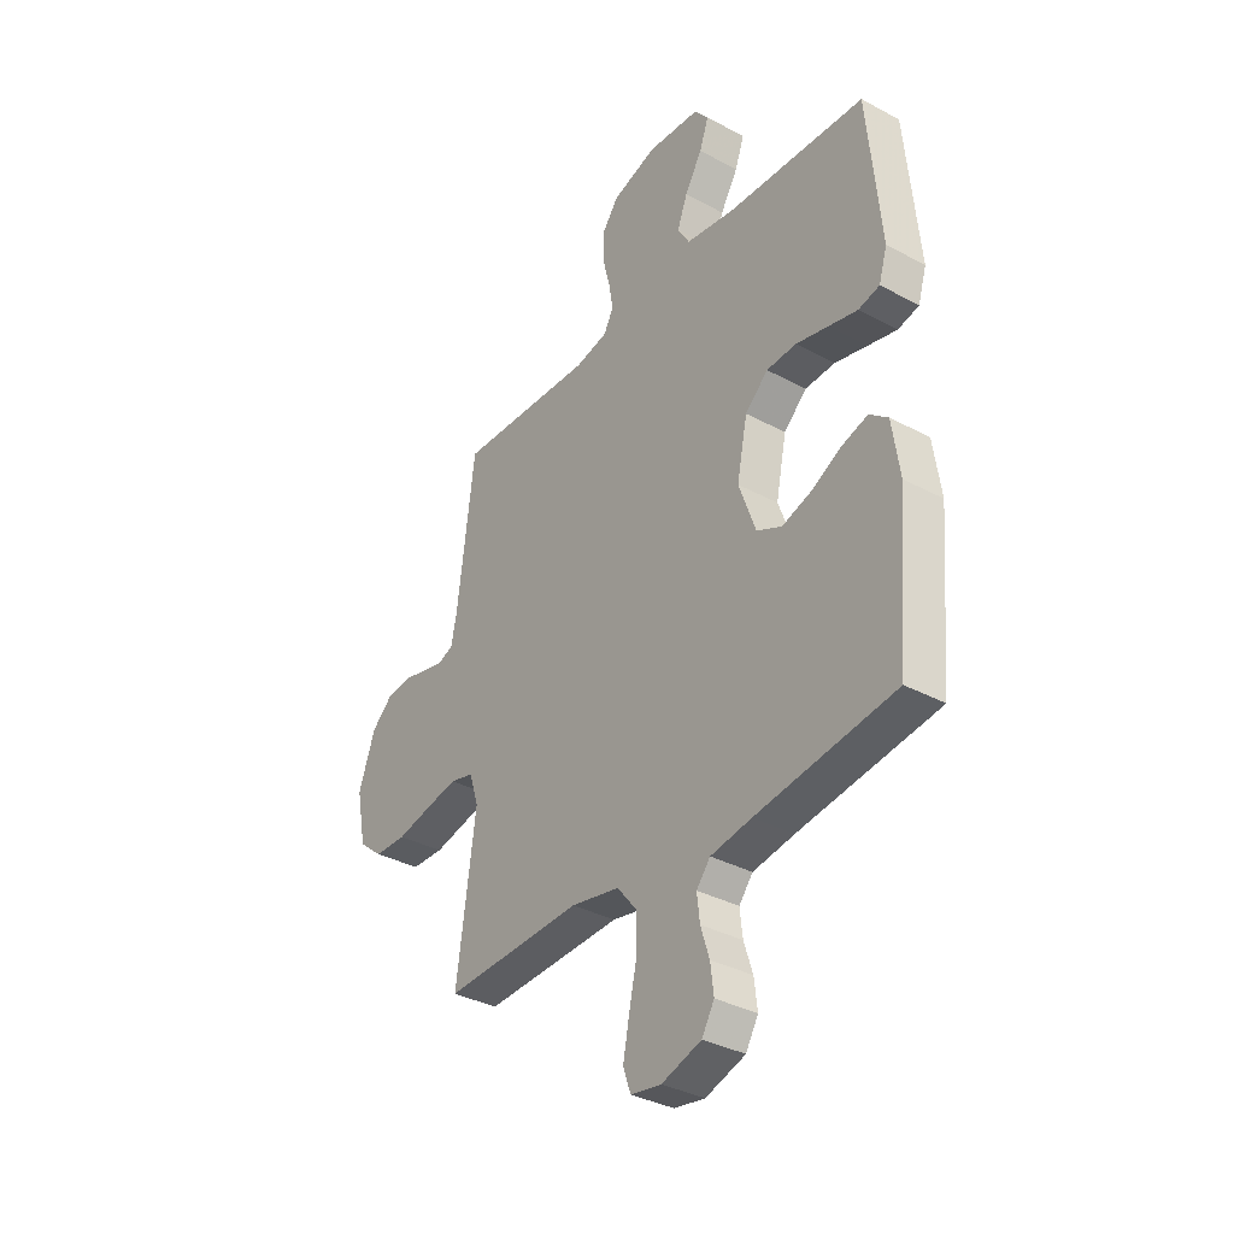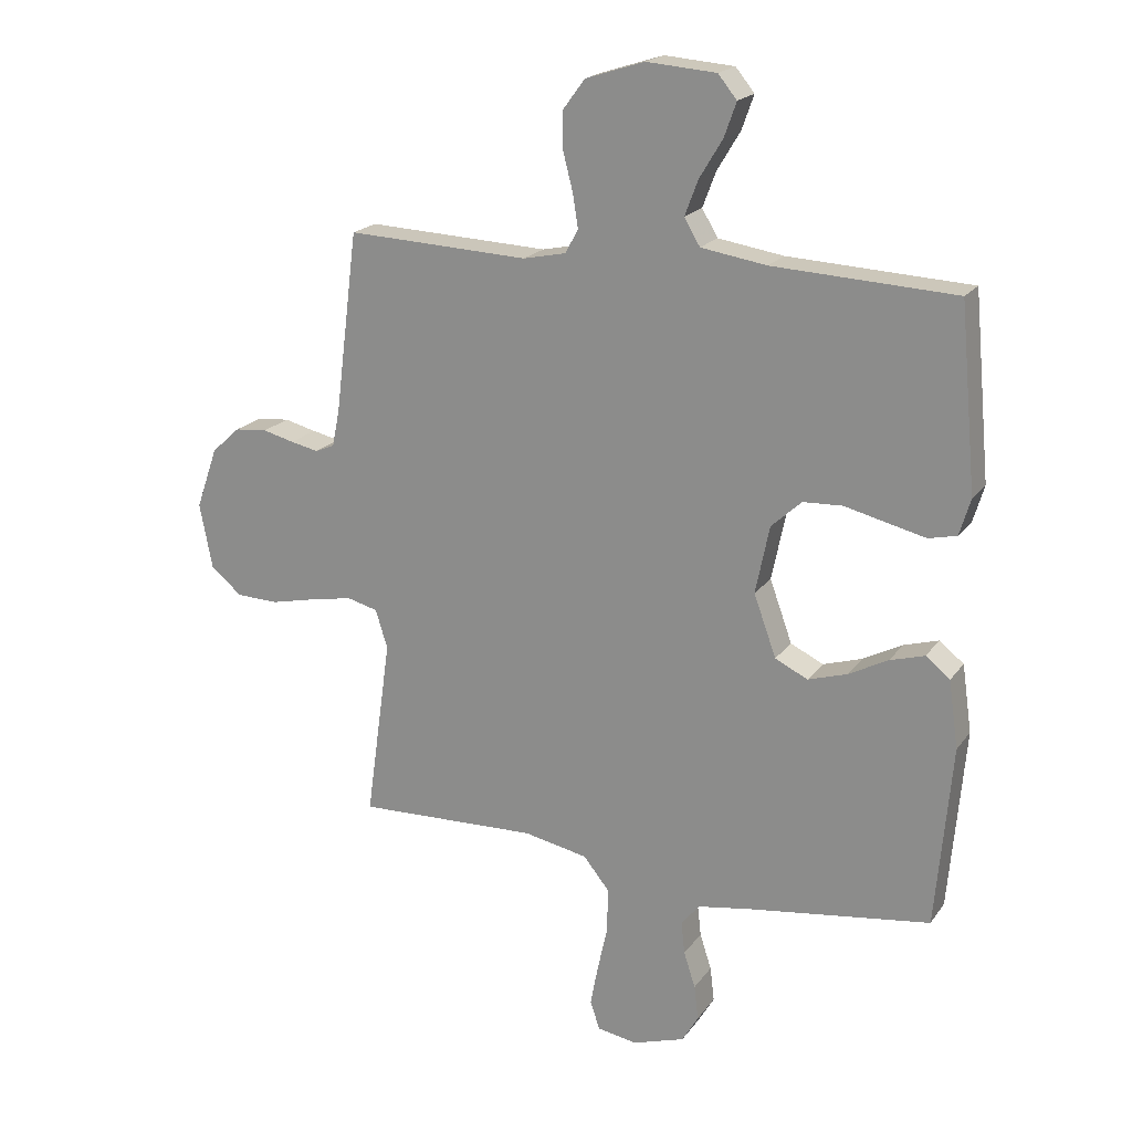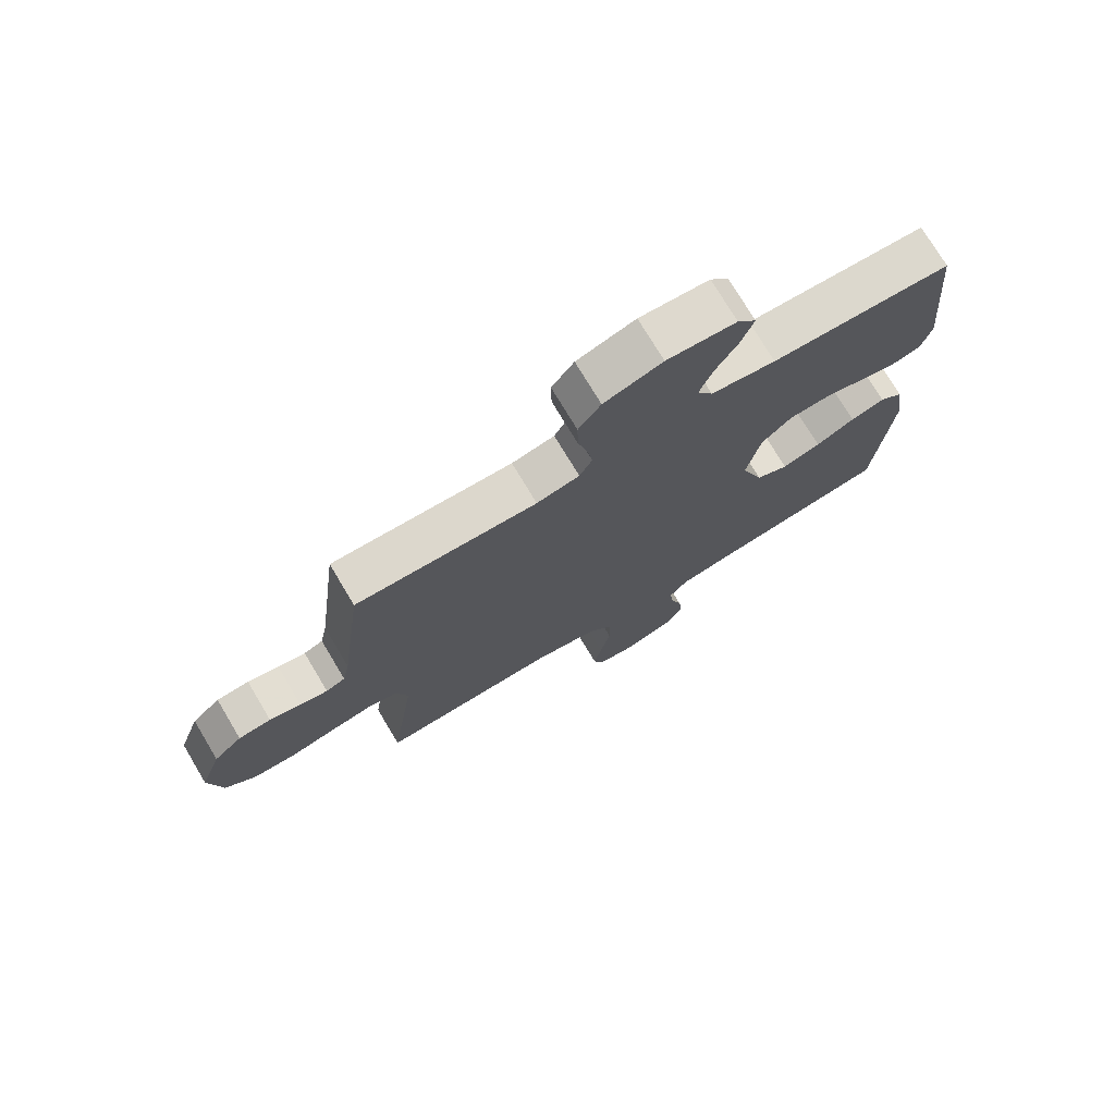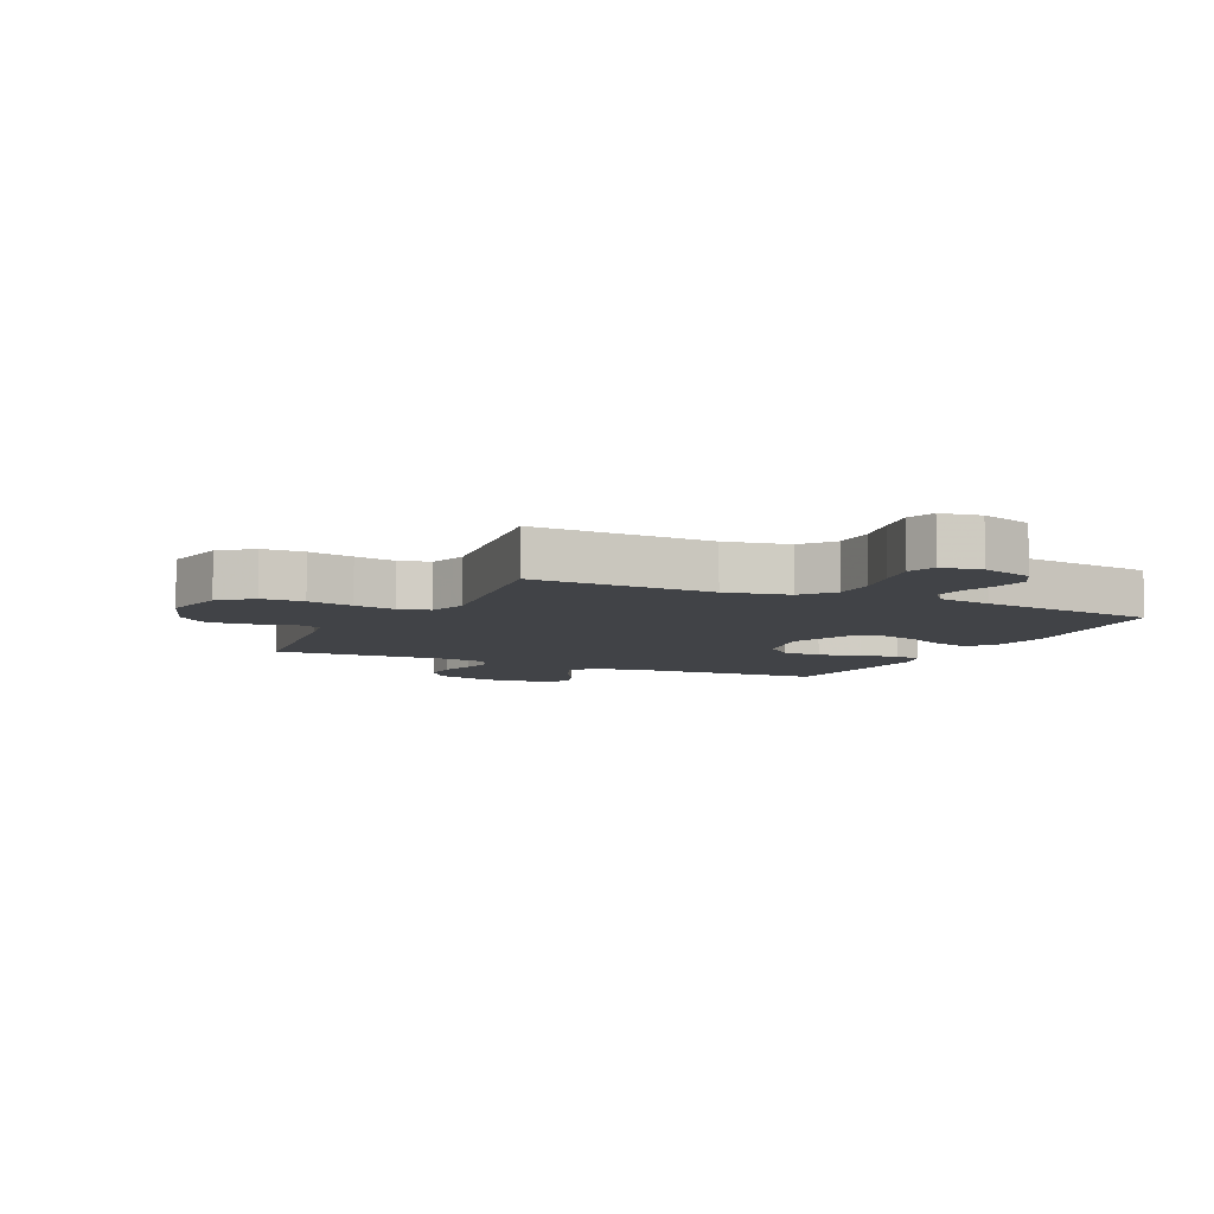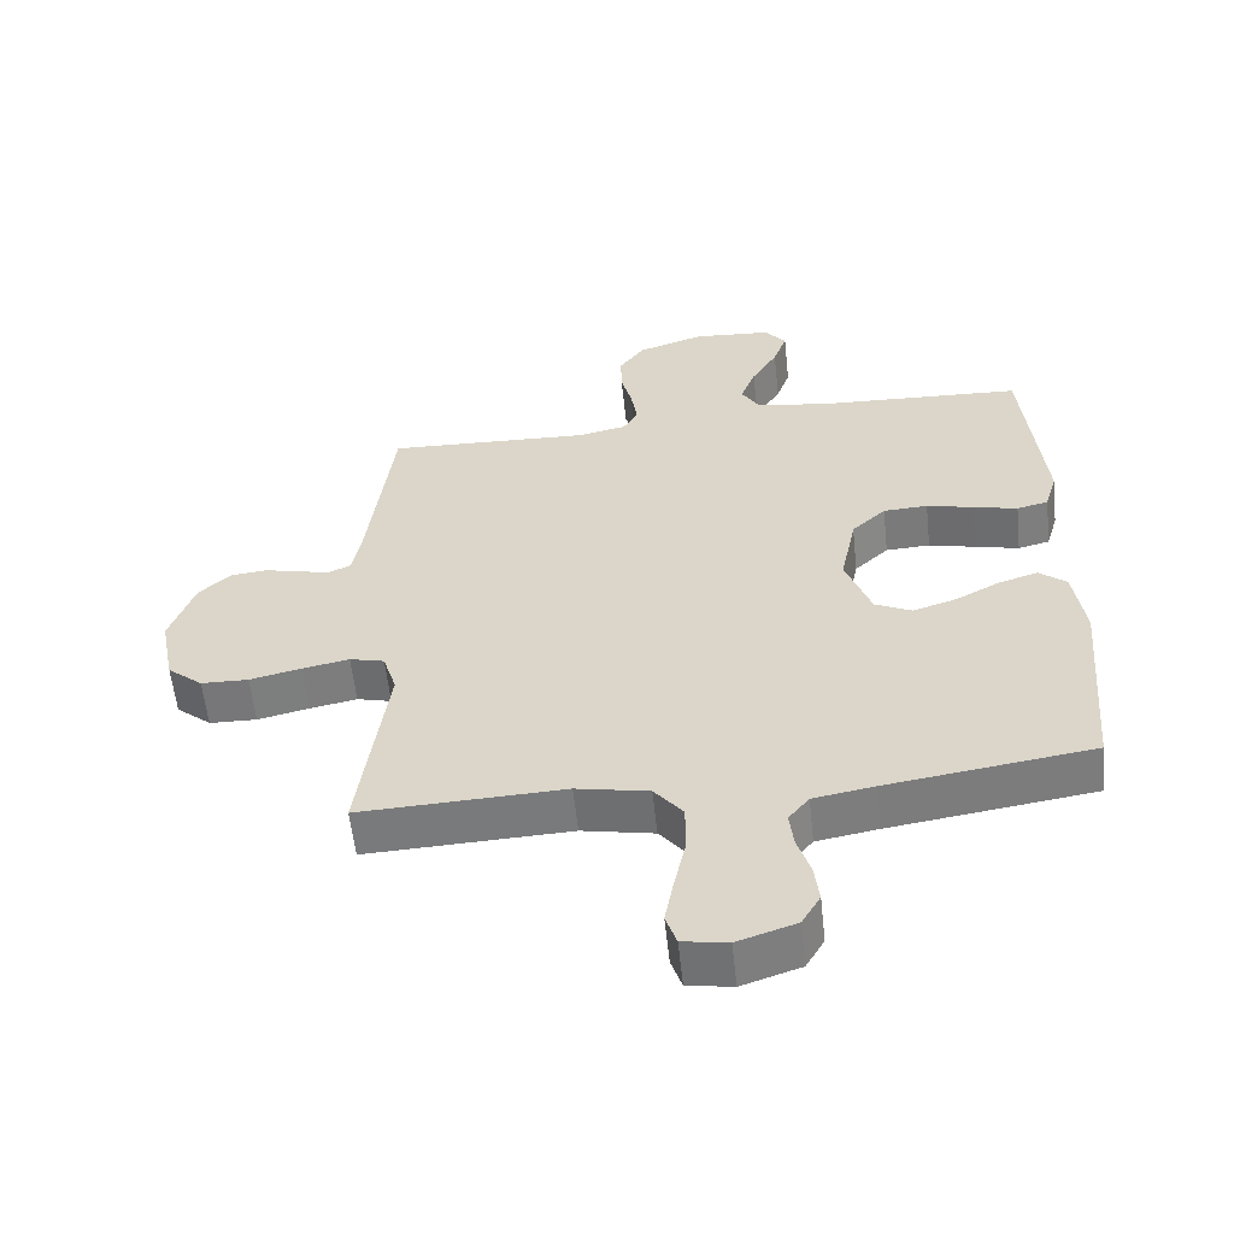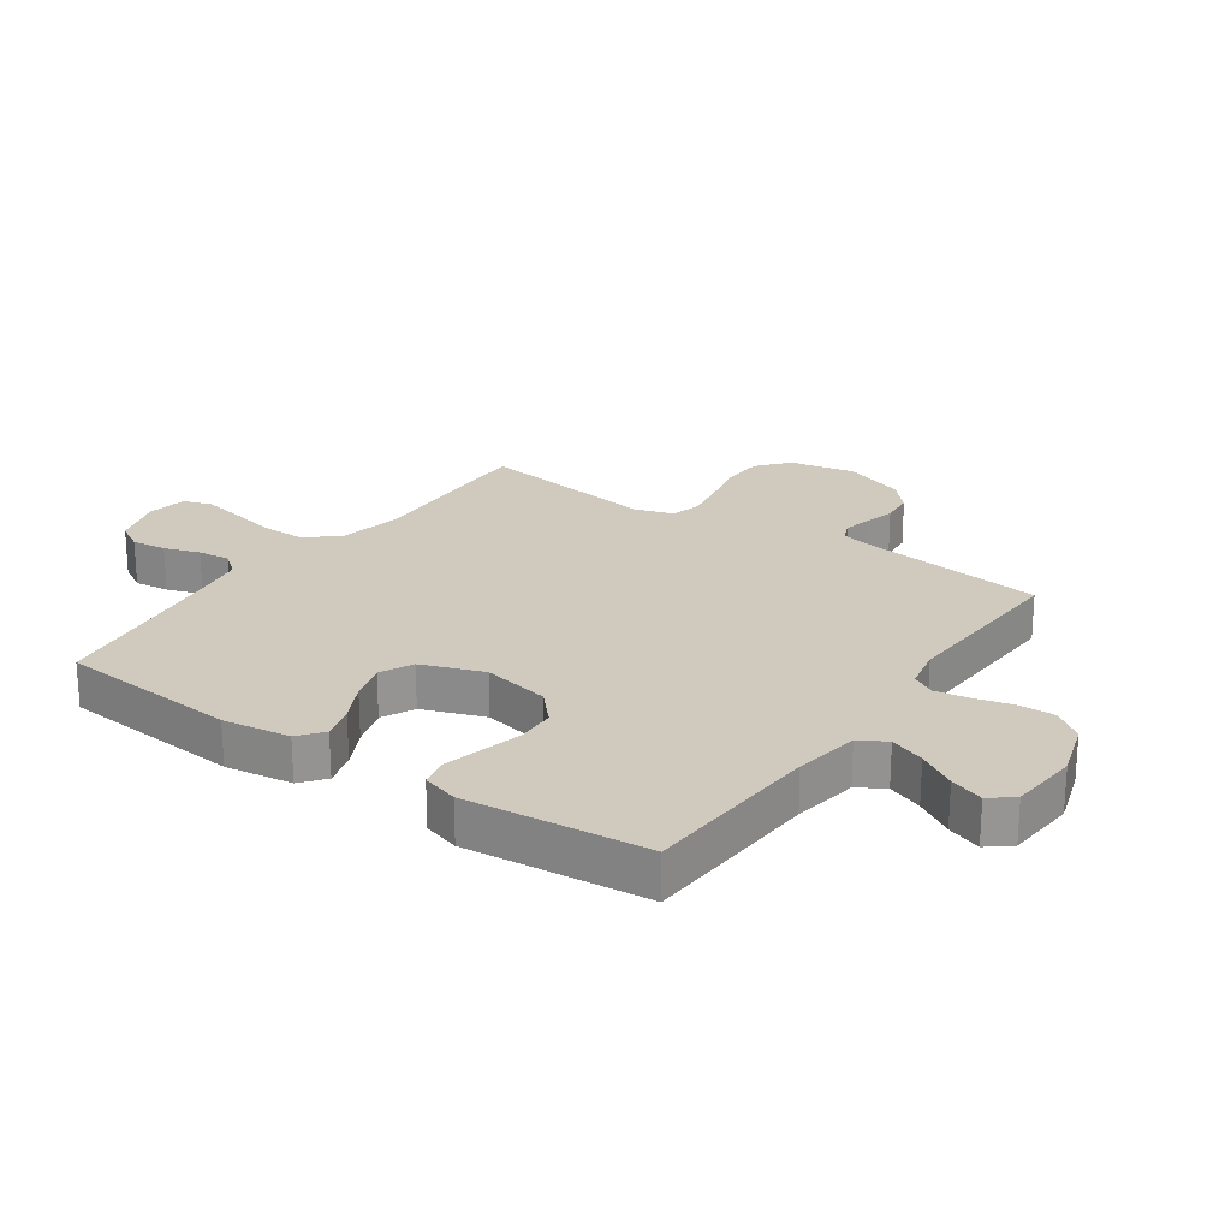
<metadata>
{"format":"obj","ext":"obj","renderer":"f3d","projection":"perspective","resolution":1024,"background":"white","views":[{"elev":-35.0,"azim":-125.7,"up":"+Z"},{"elev":19.7,"azim":-154.8,"up":"+Z"},{"elev":74.6,"azim":149.1,"up":"+Z"},{"elev":-7.0,"azim":154.5,"up":"+Y"},{"elev":-57.6,"azim":-173.9,"up":"+Z"},{"elev":22.9,"azim":-55.1,"up":"+Y"}]}
</metadata>
<code>
v -0.5 0.07 -0.5
v -0.526 0.07 -0.2
v -0.51 0.07 -0.089
v -0.47 0.07 -0.057
v -0.413 0.07 -0.074
v -0.348 0.07 -0.108
v -0.284 0.07 -0.128
v -0.23 0.07 -0.102
v -0.193 0.07 0
v -0.216 0.07 0.112
v -0.266 0.07 0.158
v -0.331 0.07 0.161
v -0.401 0.07 0.144
v -0.464 0.07 0.129
v -0.51 0.07 0.14
v -0.528 0.07 0.2
v -0.5 0.07 0.5
v -0.2 0.07 0.515
v -0.092 0.07 0.532
v -0.066 0.07 0.576
v -0.088 0.07 0.634
v -0.126 0.07 0.697
v -0.146 0.07 0.753
v -0.115 0.07 0.791
v 0 0.07 0.8
v 0.097 0.07 0.769
v 0.134 0.07 0.719
v 0.133 0.07 0.659
v 0.117 0.07 0.597
v 0.108 0.07 0.541
v 0.129 0.07 0.502
v 0.2 0.07 0.487
v 0.5 0.07 0.5
v 0.538 0.07 0.2
v 0.55 0.07 0.141
v 0.582 0.07 0.127
v 0.628 0.07 0.137
v 0.68 0.07 0.15
v 0.734 0.07 0.145
v 0.781 0.07 0.102
v 0.817 0.07 0
v 0.796 0.07 -0.108
v 0.744 0.07 -0.151
v 0.674 0.07 -0.153
v 0.598 0.07 -0.136
v 0.529 0.07 -0.123
v 0.478 0.07 -0.136
v 0.458 0.07 -0.2
v 0.5 0.07 -0.5
v 0.2 0.07 -0.489
v 0.094 0.07 -0.51
v 0.052 0.07 -0.562
v 0.052 0.07 -0.634
v 0.069 0.07 -0.711
v 0.082 0.07 -0.779
v 0.066 0.07 -0.826
v 0 0.07 -0.837
v -0.086 0.07 -0.809
v -0.113 0.07 -0.763
v -0.106 0.07 -0.706
v -0.087 0.07 -0.647
v -0.081 0.07 -0.594
v -0.111 0.07 -0.557
v -0.2 0.07 -0.542
v -0.5 0 -0.5
v -0.526 0 -0.2
v -0.51 0 -0.089
v -0.47 0 -0.057
v -0.413 0 -0.074
v -0.348 0 -0.108
v -0.284 0 -0.128
v -0.23 0 -0.102
v -0.193 0 0
v -0.216 0 0.112
v -0.266 0 0.158
v -0.331 0 0.161
v -0.401 0 0.144
v -0.464 0 0.129
v -0.51 0 0.14
v -0.528 0 0.2
v -0.5 0 0.5
v -0.2 0 0.515
v -0.092 0 0.532
v -0.066 0 0.576
v -0.088 0 0.634
v -0.126 0 0.697
v -0.146 0 0.753
v -0.115 0 0.791
v 0 0 0.8
v 0.097 0 0.769
v 0.134 0 0.719
v 0.133 0 0.659
v 0.117 0 0.597
v 0.108 0 0.541
v 0.129 0 0.502
v 0.2 0 0.487
v 0.5 0 0.5
v 0.538 0 0.2
v 0.55 0 0.141
v 0.582 0 0.127
v 0.628 0 0.137
v 0.68 0 0.15
v 0.734 0 0.145
v 0.781 0 0.102
v 0.817 0 0
v 0.796 0 -0.108
v 0.744 0 -0.151
v 0.674 0 -0.153
v 0.598 0 -0.136
v 0.529 0 -0.123
v 0.478 0 -0.136
v 0.458 0 -0.2
v 0.5 0 -0.5
v 0.2 0 -0.489
v 0.094 0 -0.51
v 0.052 0 -0.562
v 0.052 0 -0.634
v 0.069 0 -0.711
v 0.082 0 -0.779
v 0.066 0 -0.826
v 0 0 -0.837
v -0.086 0 -0.809
v -0.113 0 -0.763
v -0.106 0 -0.706
v -0.087 0 -0.647
v -0.081 0 -0.594
v -0.111 0 -0.557
v -0.2 0 -0.542
f 58 59 60 61
f 58 61 62
f 57 58 62
f 56 57 62
f 53 54 55 56
f 53 56 62
f 52 53 62 63
f 48 49 50
f 47 48 50 51
f 42 43 44 45
f 42 45 46
f 41 42 46
f 40 41 46 47
f 37 38 39 40
f 36 37 40 47
f 32 33 34
f 31 32 34 35
f 26 27 28 29
f 26 29 30
f 25 26 30
f 24 25 30
f 21 22 23 24
f 20 21 24 30
f 19 20 30 31
f 15 16 17 18
f 12 13 14 15
f 12 15 18 19
f 3 4 5 6
f 3 6 7
f 64 1 2 3
f 64 3 7
f 51 52 63 64
f 51 64 7 8
f 35 36 47 51
f 35 51 8 9
f 31 35 9 10
f 11 12 19 31
f 10 11 31
f 125 124 123 122
f 126 125 122
f 126 122 121
f 126 121 120
f 120 119 118 117
f 126 120 117
f 127 126 117 116
f 114 113 112
f 115 114 112 111
f 109 108 107 106
f 110 109 106
f 110 106 105
f 111 110 105 104
f 104 103 102 101
f 111 104 101 100
f 98 97 96
f 99 98 96 95
f 93 92 91 90
f 94 93 90
f 94 90 89
f 94 89 88
f 88 87 86 85
f 94 88 85 84
f 95 94 84 83
f 82 81 80 79
f 79 78 77 76
f 83 82 79 76
f 70 69 68 67
f 71 70 67
f 67 66 65 128
f 71 67 128
f 128 127 116 115
f 72 71 128 115
f 115 111 100 99
f 73 72 115 99
f 74 73 99 95
f 95 83 76 75
f 95 75 74
f 1 65 66 2
f 2 66 67 3
f 3 67 68 4
f 4 68 69 5
f 5 69 70 6
f 6 70 71 7
f 7 71 72 8
f 8 72 73 9
f 9 73 74 10
f 10 74 75 11
f 11 75 76 12
f 12 76 77 13
f 13 77 78 14
f 14 78 79 15
f 15 79 80 16
f 16 80 81 17
f 17 81 82 18
f 18 82 83 19
f 19 83 84 20
f 20 84 85 21
f 21 85 86 22
f 22 86 87 23
f 23 87 88 24
f 24 88 89 25
f 25 89 90 26
f 26 90 91 27
f 27 91 92 28
f 28 92 93 29
f 29 93 94 30
f 30 94 95 31
f 31 95 96 32
f 32 96 97 33
f 33 97 98 34
f 34 98 99 35
f 35 99 100 36
f 36 100 101 37
f 37 101 102 38
f 38 102 103 39
f 39 103 104 40
f 40 104 105 41
f 41 105 106 42
f 42 106 107 43
f 43 107 108 44
f 44 108 109 45
f 45 109 110 46
f 46 110 111 47
f 47 111 112 48
f 48 112 113 49
f 49 113 114 50
f 50 114 115 51
f 51 115 116 52
f 52 116 117 53
f 53 117 118 54
f 54 118 119 55
f 55 119 120 56
f 56 120 121 57
f 57 121 122 58
f 58 122 123 59
f 59 123 124 60
f 60 124 125 61
f 61 125 126 62
f 62 126 127 63
f 63 127 128 64
f 64 128 65 1

</code>
